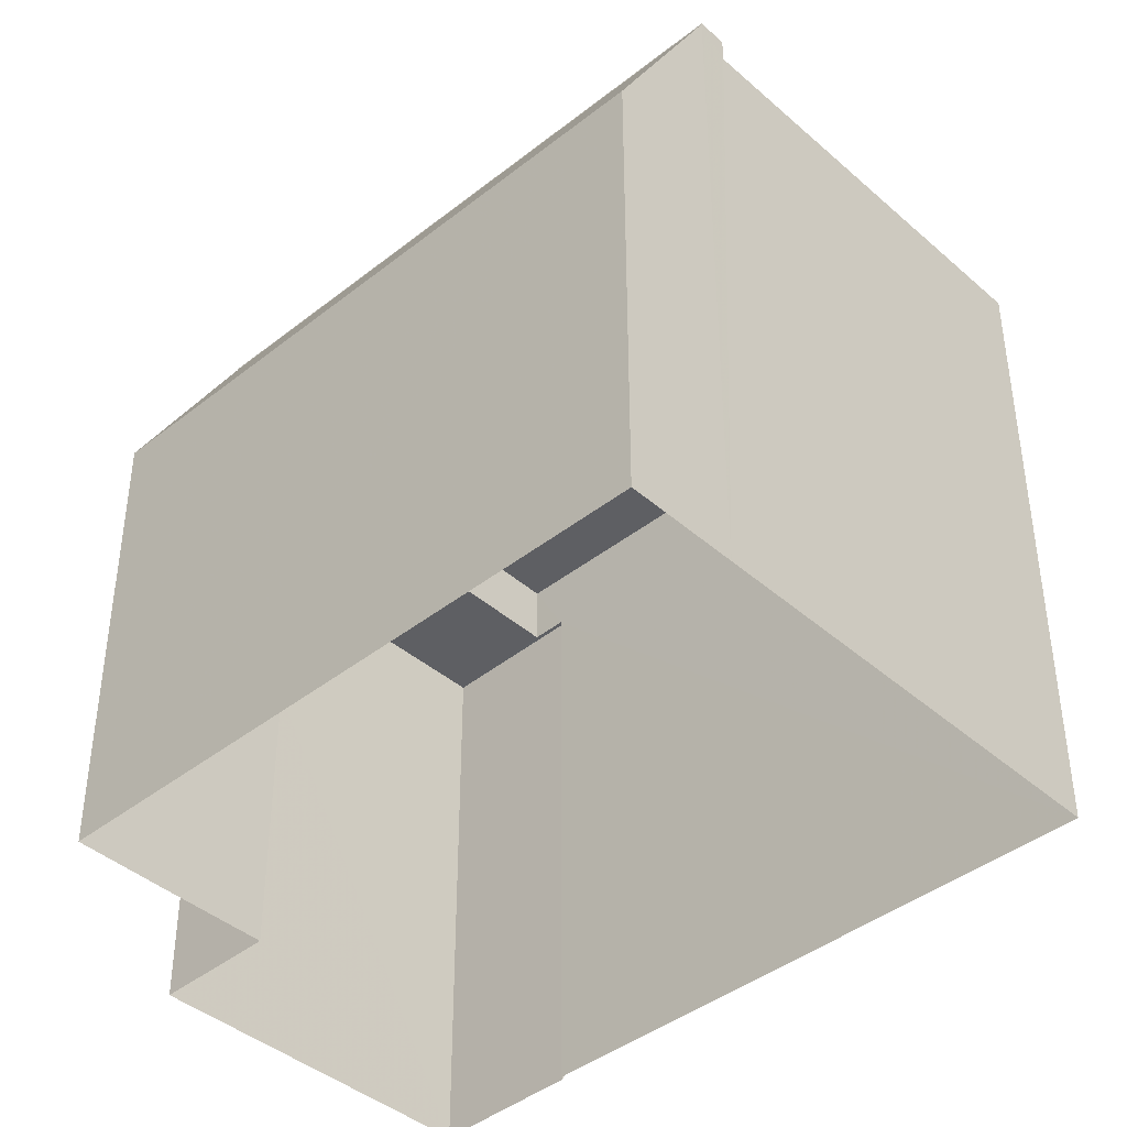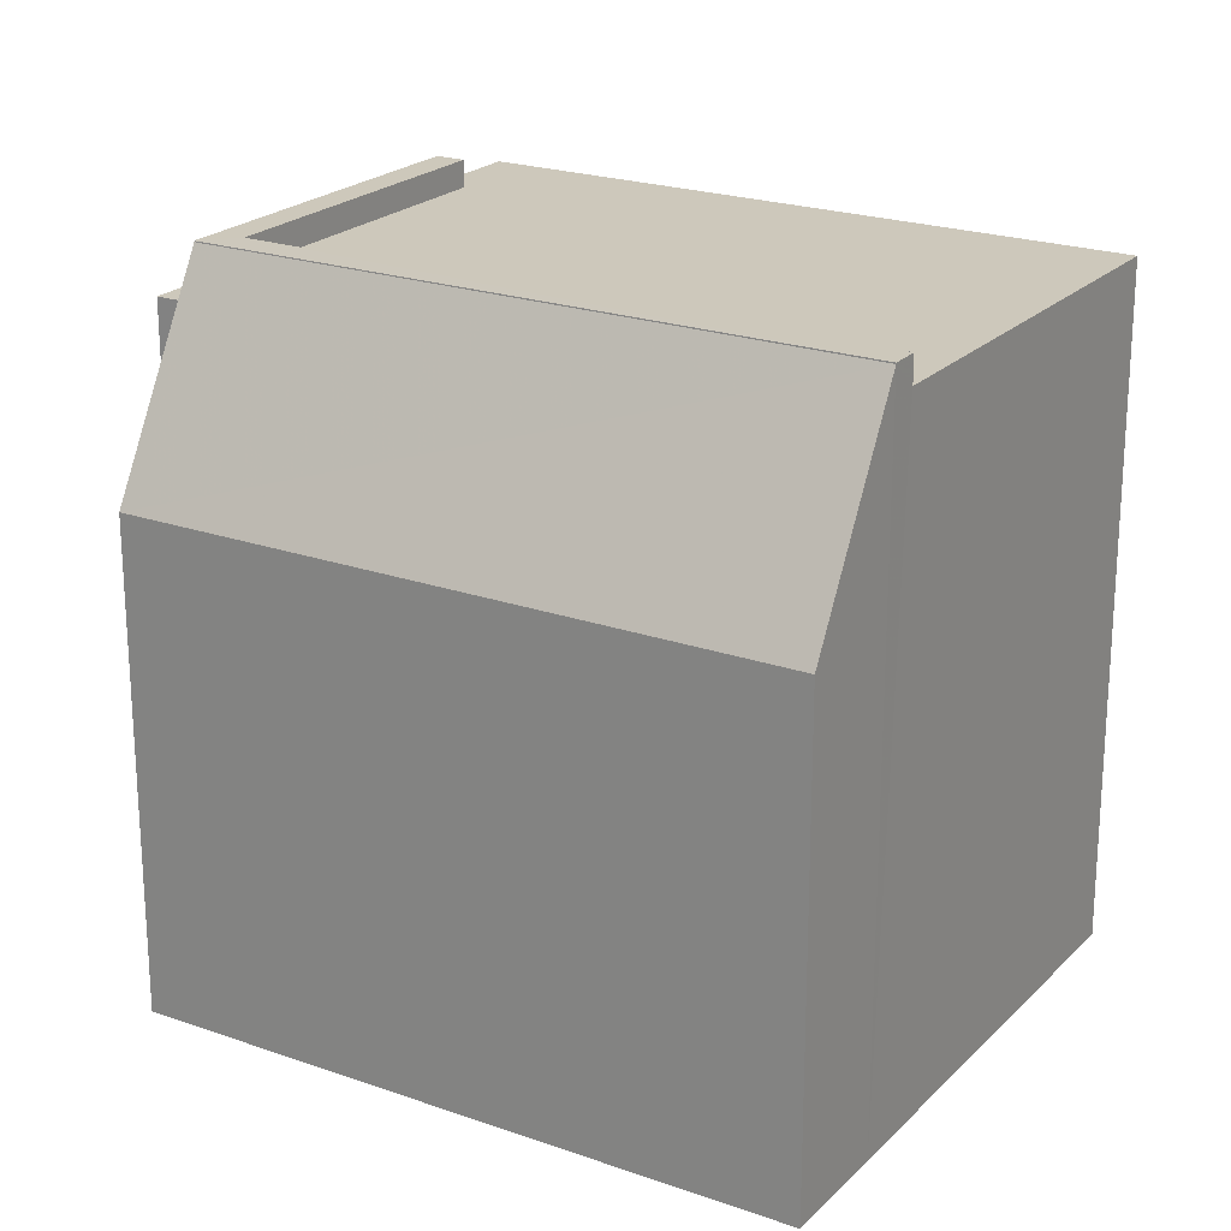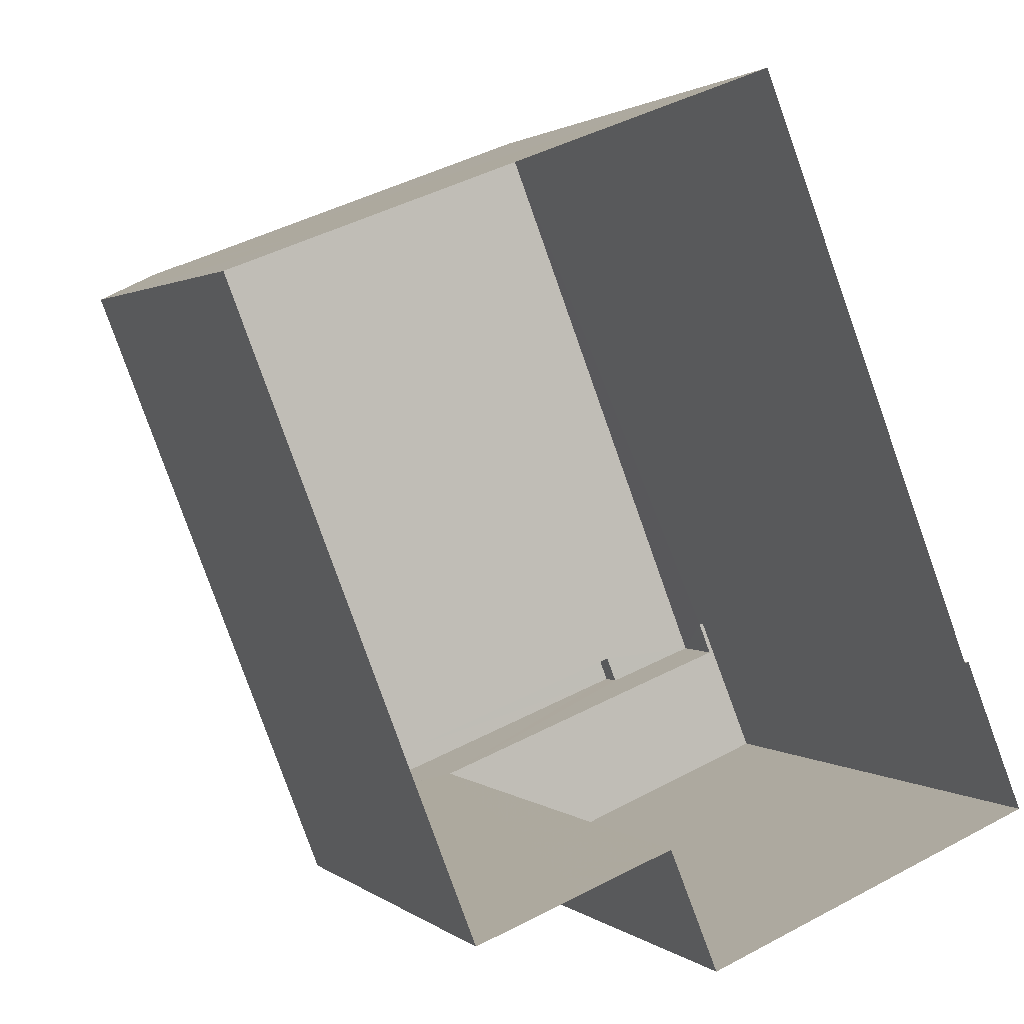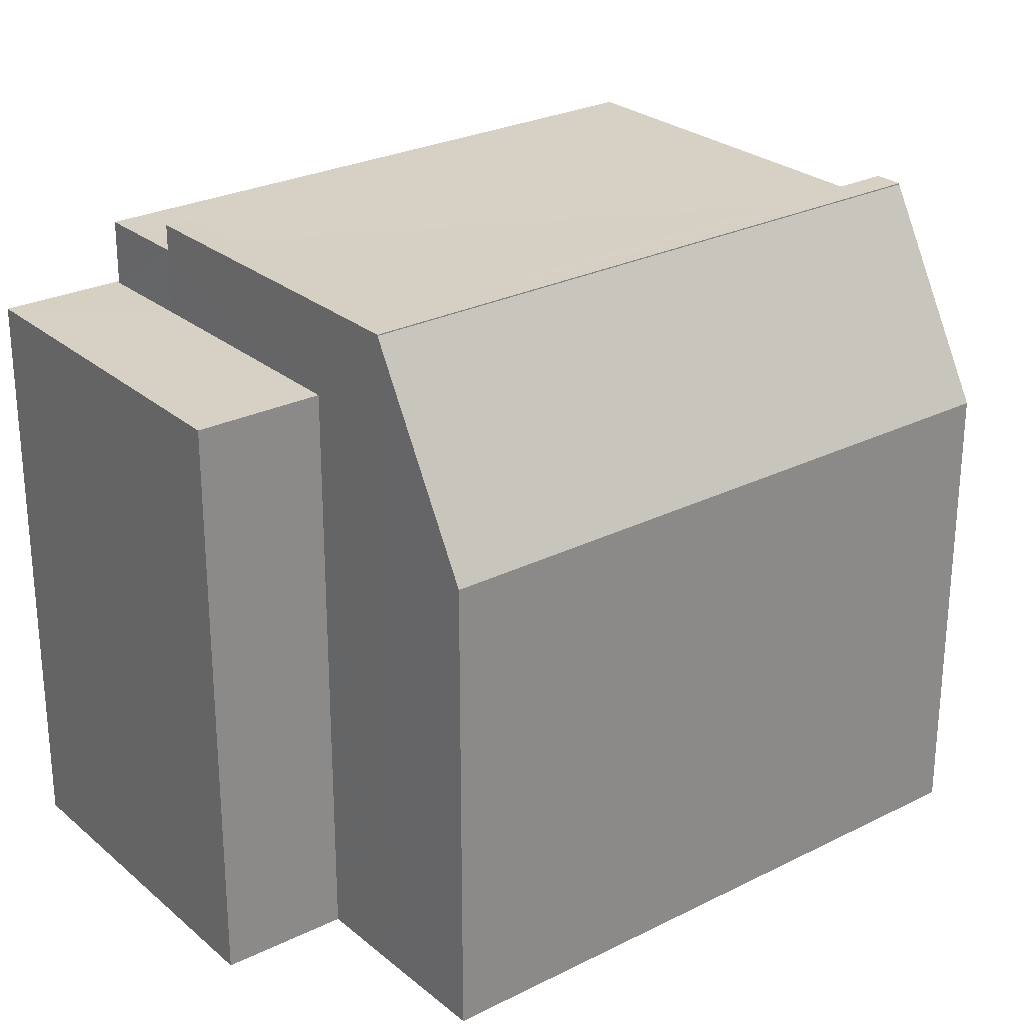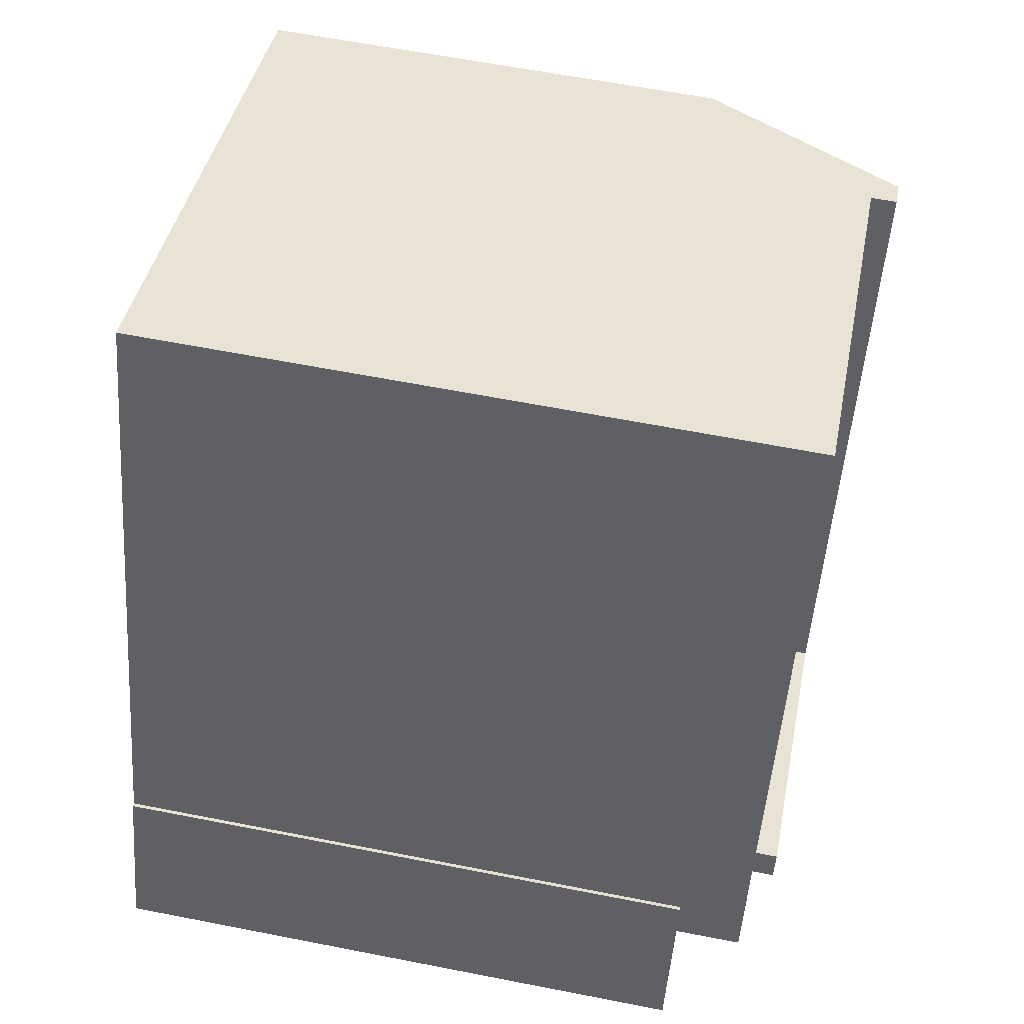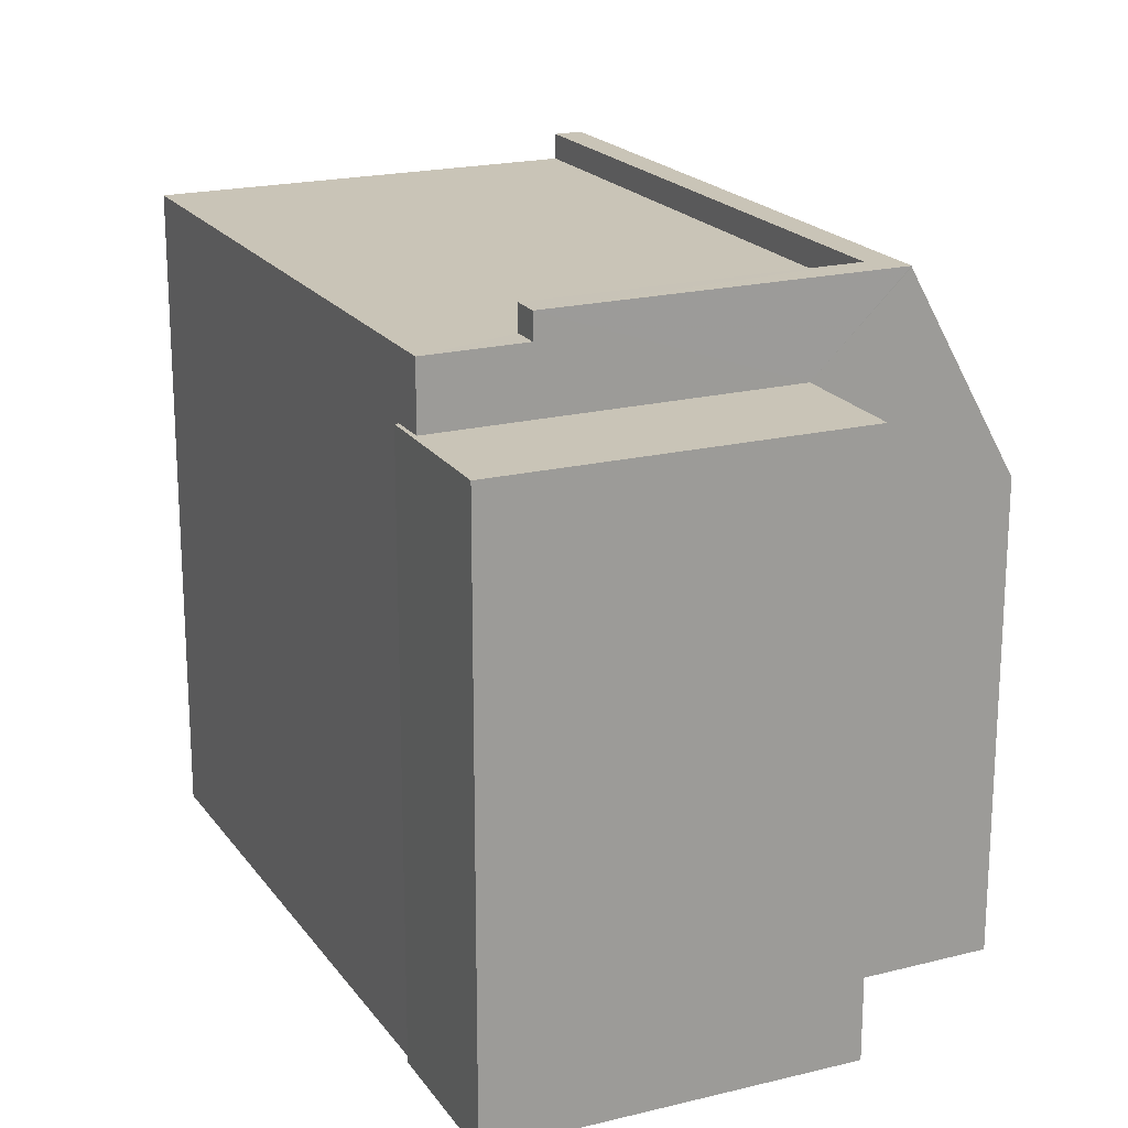
<metadata>
{"format":"obj","ext":"obj","renderer":"f3d","projection":"perspective","resolution":1024,"background":"white","views":[{"elev":-41.9,"azim":112.3,"up":"+Z"},{"elev":22.0,"azim":100.5,"up":"+Z"},{"elev":1.6,"azim":157.8,"up":"+Y"},{"elev":26.5,"azim":30.6,"up":"+Z"},{"elev":60.9,"azim":-78.6,"up":"+Y"},{"elev":19.9,"azim":-46.4,"up":"+Z"}]}
</metadata>
<code>
v -9744 -3.676e+04 28.68
v -9743 -3.675e+04 28.68
v -9743 -3.675e+04 28.68
v -9738 -3.676e+04 28.68
v -9739 -3.676e+04 28.68
v -9740 -3.675e+04 28.68
v -9734 -3.675e+04 28.68
v -9733 -3.675e+04 28.67
v -9736 -3.676e+04 28.67
v -9737 -3.676e+04 28.68
v -9738 -3.676e+04 36.6
v -9742 -3.676e+04 36.6
v -9739 -3.676e+04 36.6
v -9744 -3.676e+04 36.61
v -9743 -3.675e+04 36.61
v -9743 -3.675e+04 36.61
v -9743 -3.675e+04 36.61
v -9743 -3.675e+04 37.49
v -9742 -3.676e+04 37.49
v -9742 -3.675e+04 37.49
v -9740 -3.675e+04 37.49
v -9734 -3.675e+04 37.49
v -9737 -3.676e+04 37.49
v -9742 -3.675e+04 37.84
v -9742 -3.676e+04 37.84
v -9737 -3.676e+04 37.84
v -9737 -3.676e+04 37.84
v -9734 -3.675e+04 37.83
v -9734 -3.675e+04 37.84
v -9734 -3.675e+04 37.82
v -9736 -3.676e+04 35.06
v -9733 -3.675e+04 35.06
v -9737 -3.676e+04 37.82
f 1 2 3
f 1 4 5
f 3 6 4
f 7 8 9
f 6 7 4
f 7 9 10
f 4 7 10
f 1 3 4
f 11 12 13
f 13 12 14
f 14 15 16
f 16 15 17
f 12 15 14
f 18 19 20
f 18 20 21
f 20 22 21
f 20 23 22
f 24 25 26
f 25 27 26
f 26 28 29
f 26 27 28
f 30 31 32
f 30 33 31
f 16 2 1
f 14 16 1
f 17 2 16
f 17 3 2
f 11 5 4
f 11 13 5
f 13 14 1
f 5 13 1
f 12 11 19
f 10 11 4
f 19 11 25
f 25 11 27
f 11 33 27
f 10 33 11
f 15 18 17
f 3 17 6
f 6 17 21
f 17 18 21
f 28 30 29
f 29 30 22
f 21 22 6
f 22 30 7
f 6 22 7
f 15 19 18
f 15 12 19
f 33 28 27
f 33 30 28
f 23 29 22
f 23 26 29
f 26 23 20
f 24 26 20
f 24 20 19
f 25 24 19
f 32 9 8
f 32 31 9
f 31 10 9
f 31 33 10
f 32 8 7
f 30 32 7

</code>
